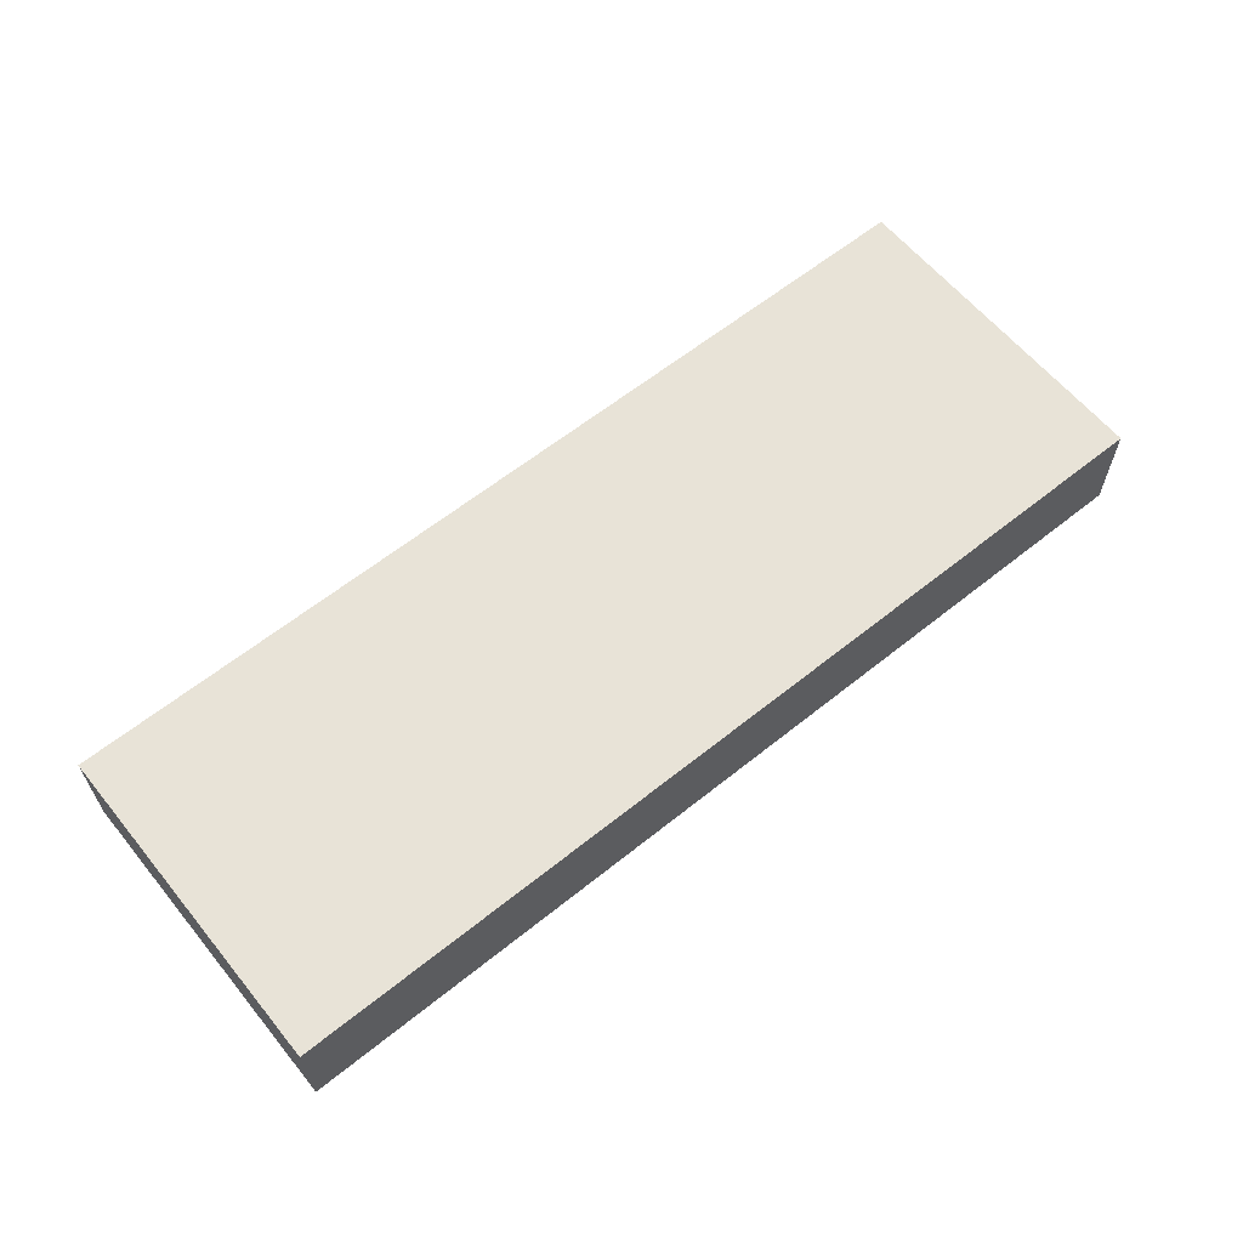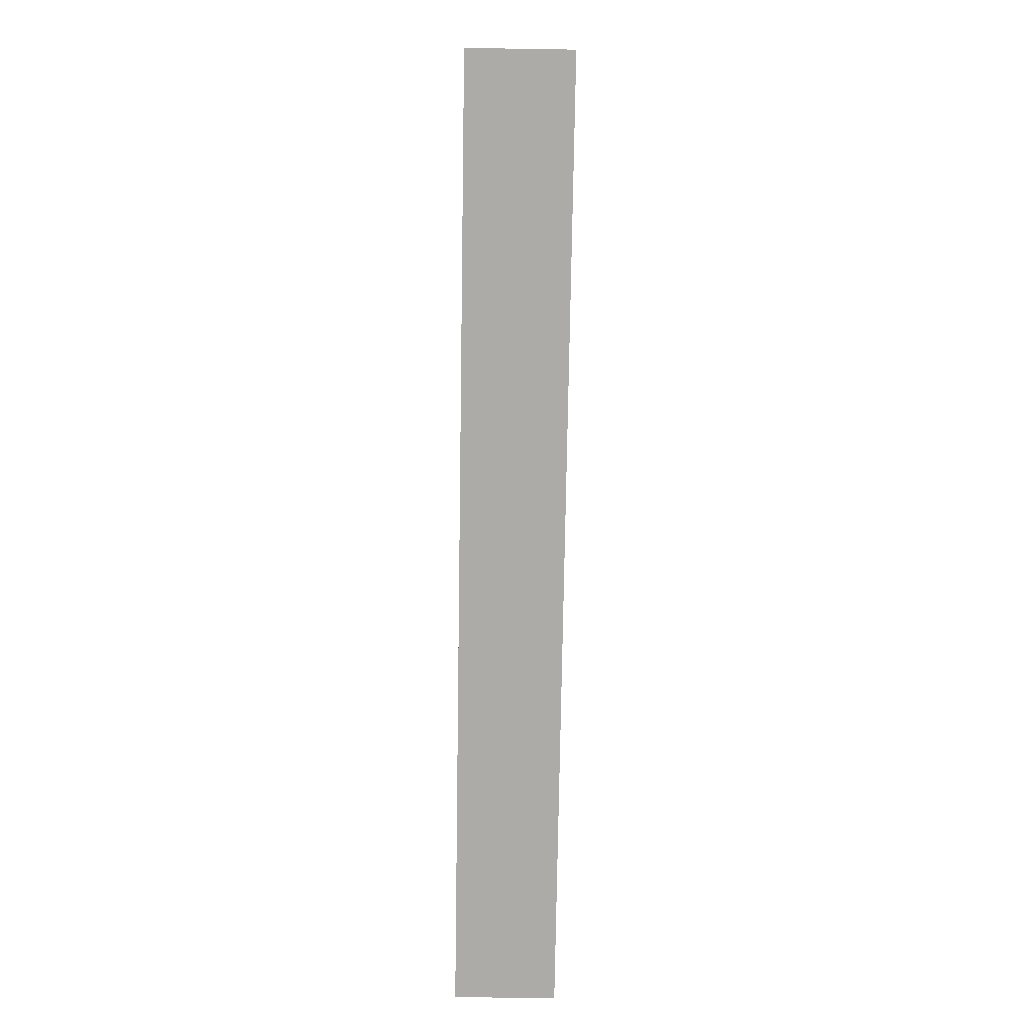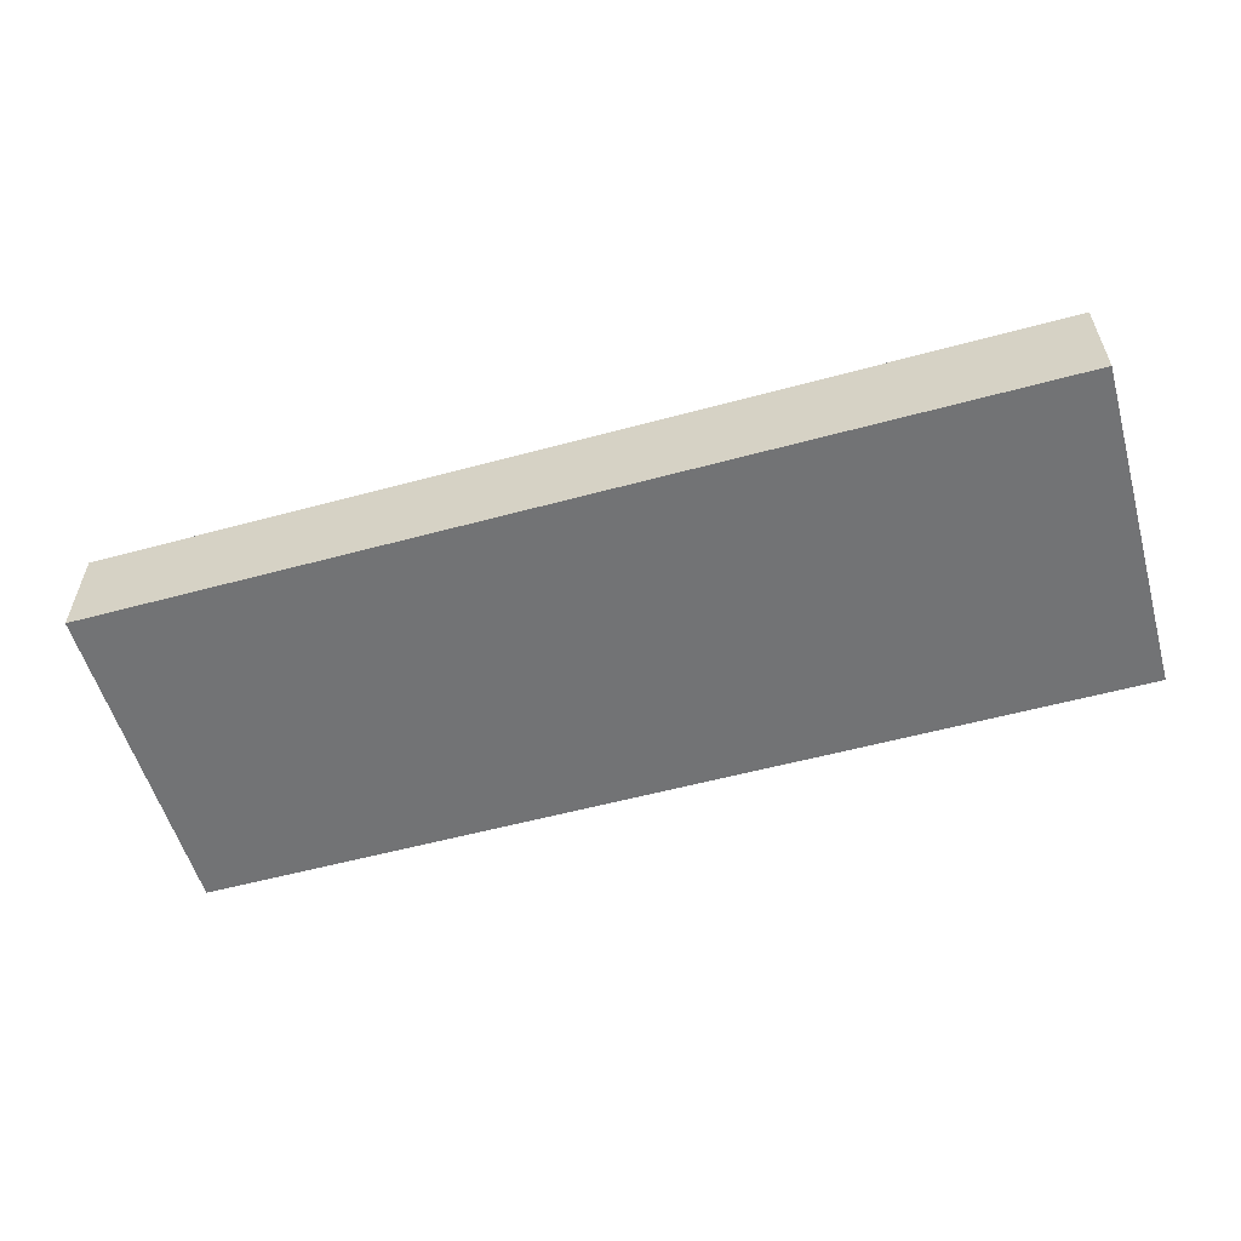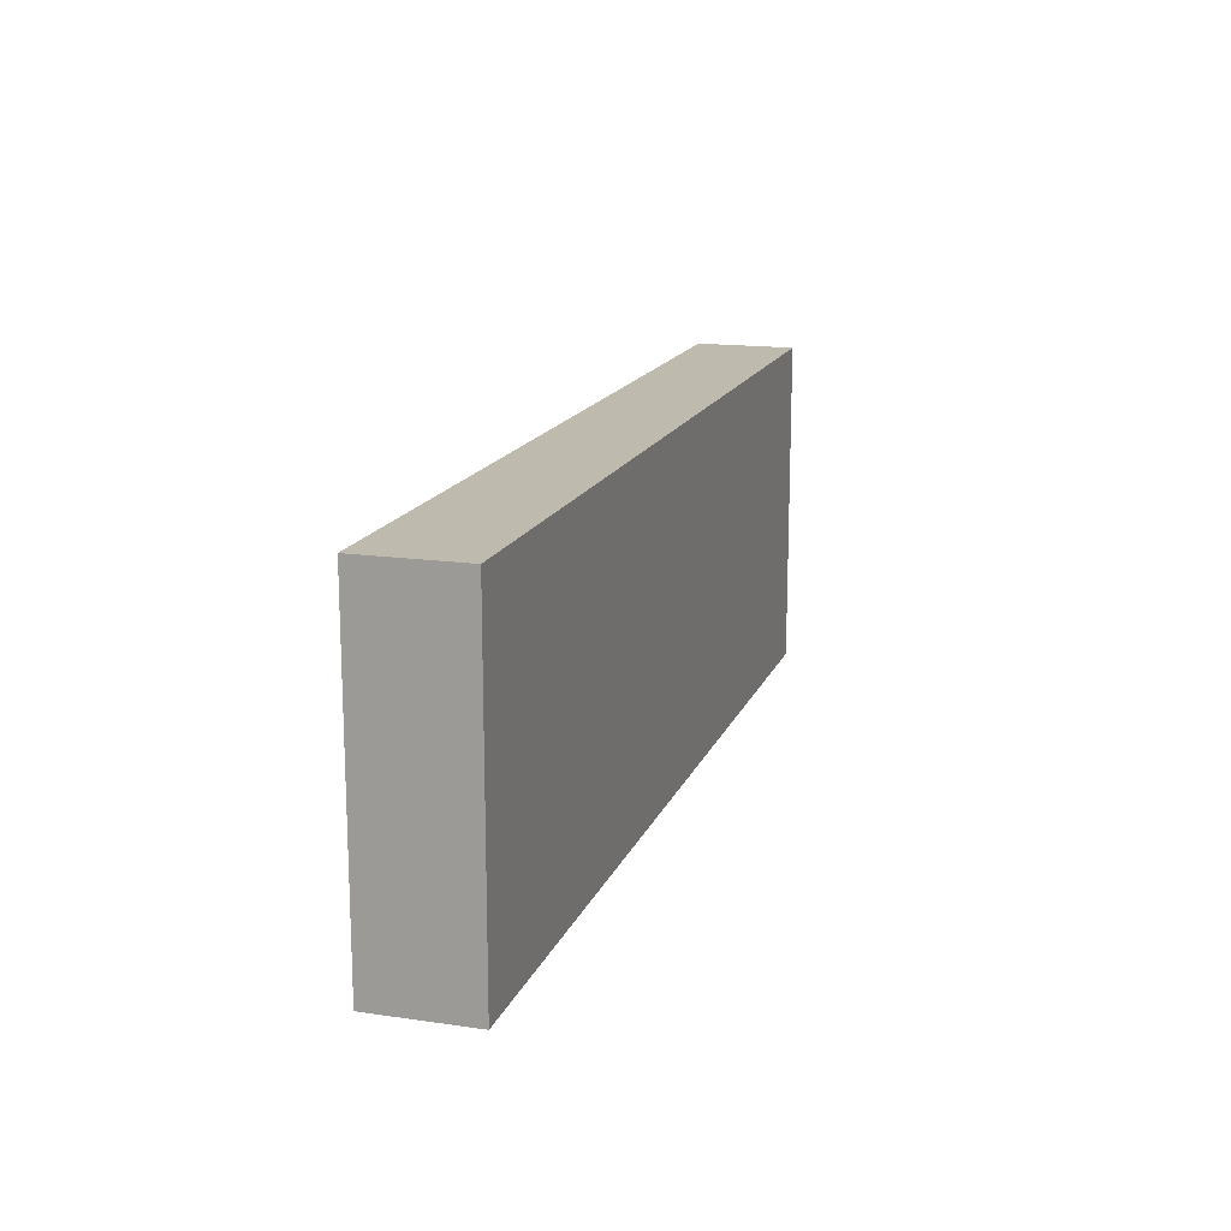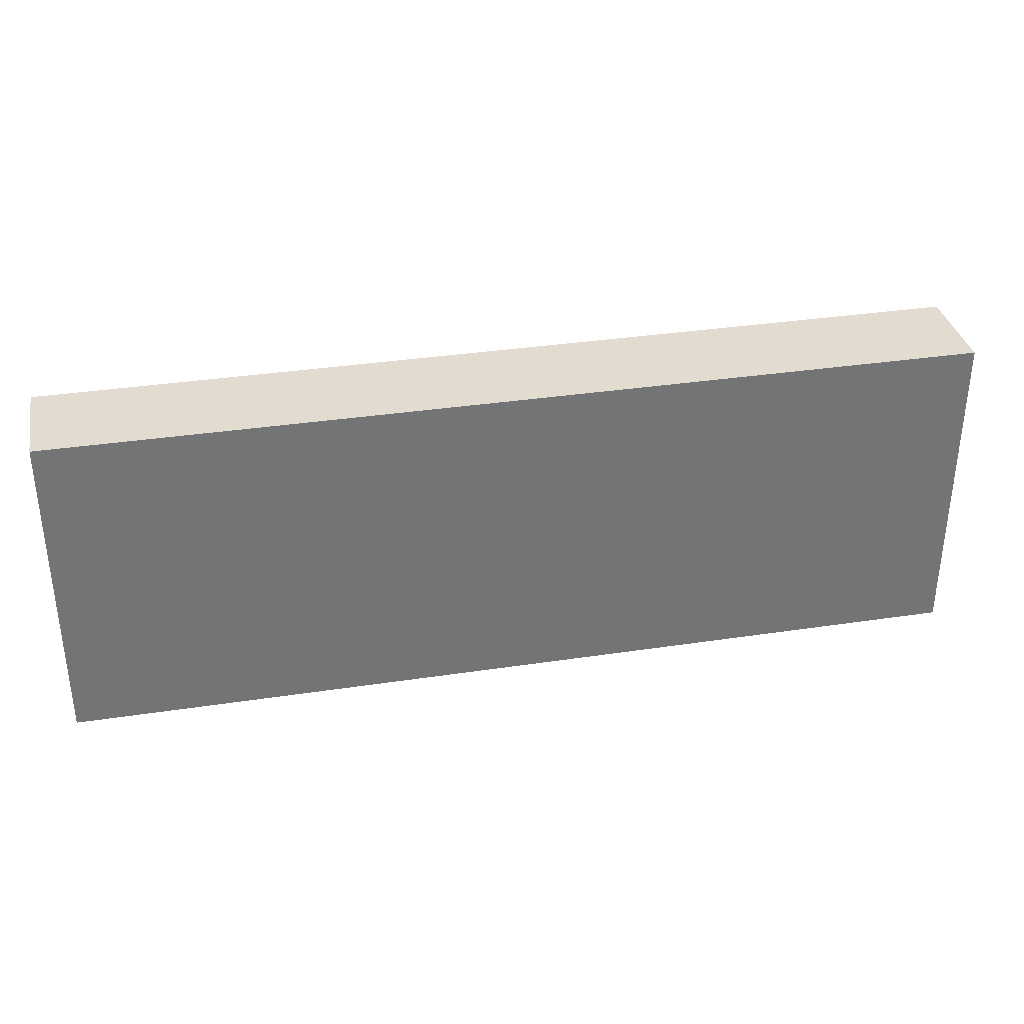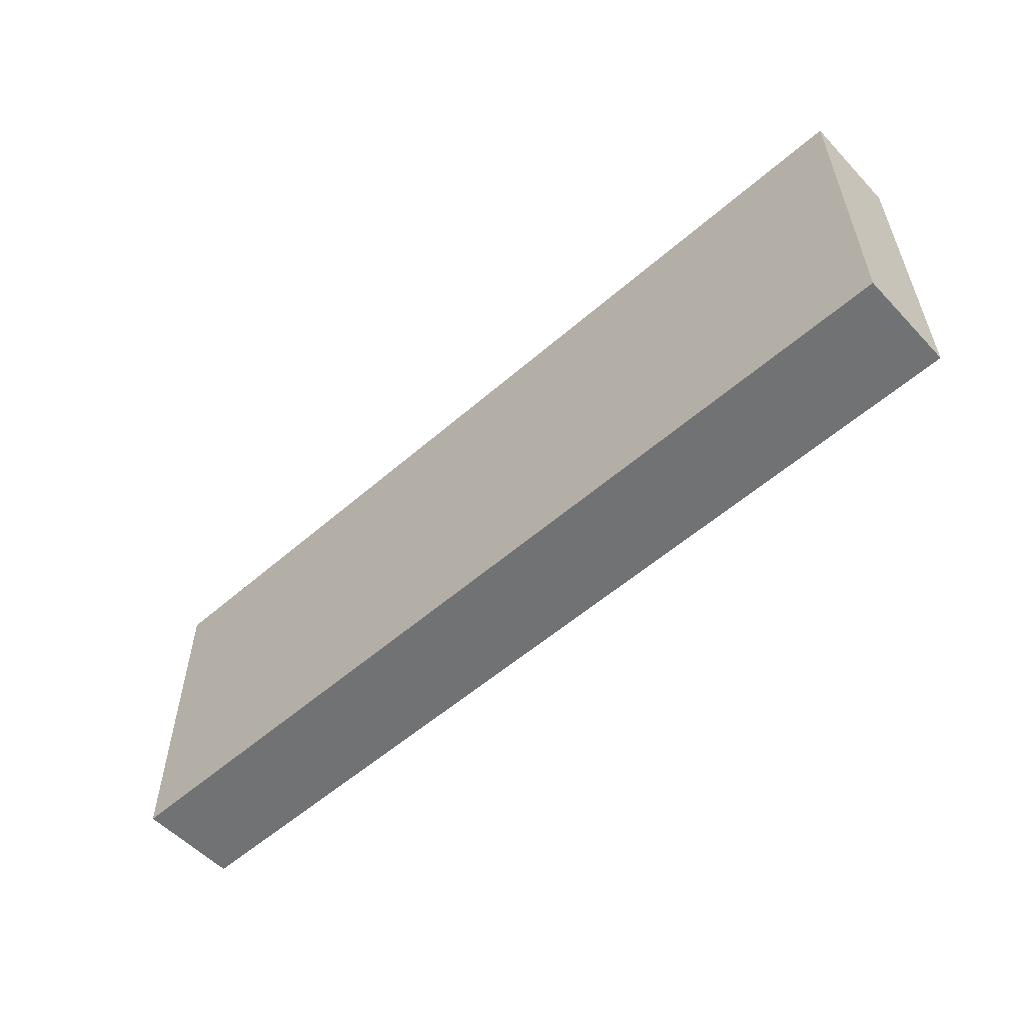
<metadata>
{"format":"obj","ext":"obj","renderer":"f3d","projection":"perspective","resolution":1024,"background":"white","views":[{"elev":61.7,"azim":-39.2,"up":"+Z"},{"elev":-76.3,"azim":-90.9,"up":"+Y"},{"elev":-55.9,"azim":15.9,"up":"+Z"},{"elev":15.8,"azim":-73.2,"up":"+Y"},{"elev":34.4,"azim":168.5,"up":"+Y"},{"elev":-55.5,"azim":42.5,"up":"+Y"}]}
</metadata>
<code>
v -9.297 -3.288 8
v -9.297 -3.288 10
v -9.297 3.288 8
v -9.297 3.288 10
v 9.297 -3.288 8
v 9.297 -3.288 10
v 9.297 3.288 8
v 9.297 3.288 10
f 2 4 1
f 5 2 1
f 1 4 3
f 3 5 1
f 2 8 4
f 6 2 5
f 6 8 2
f 4 8 3
f 7 5 3
f 3 8 7
f 7 6 5
f 8 6 7

</code>
